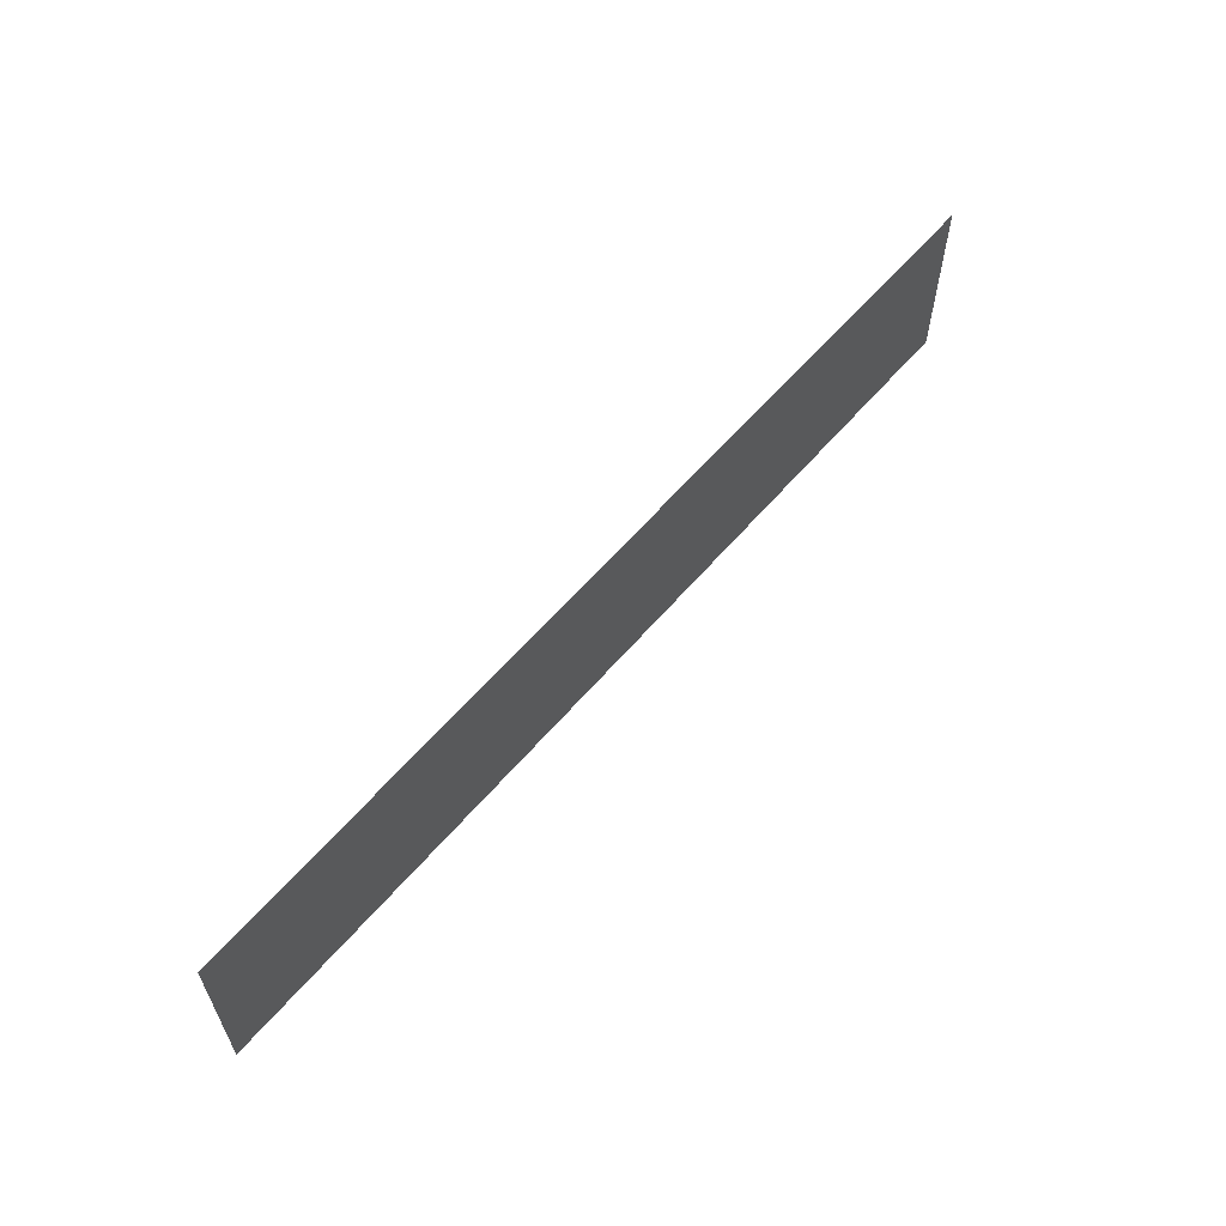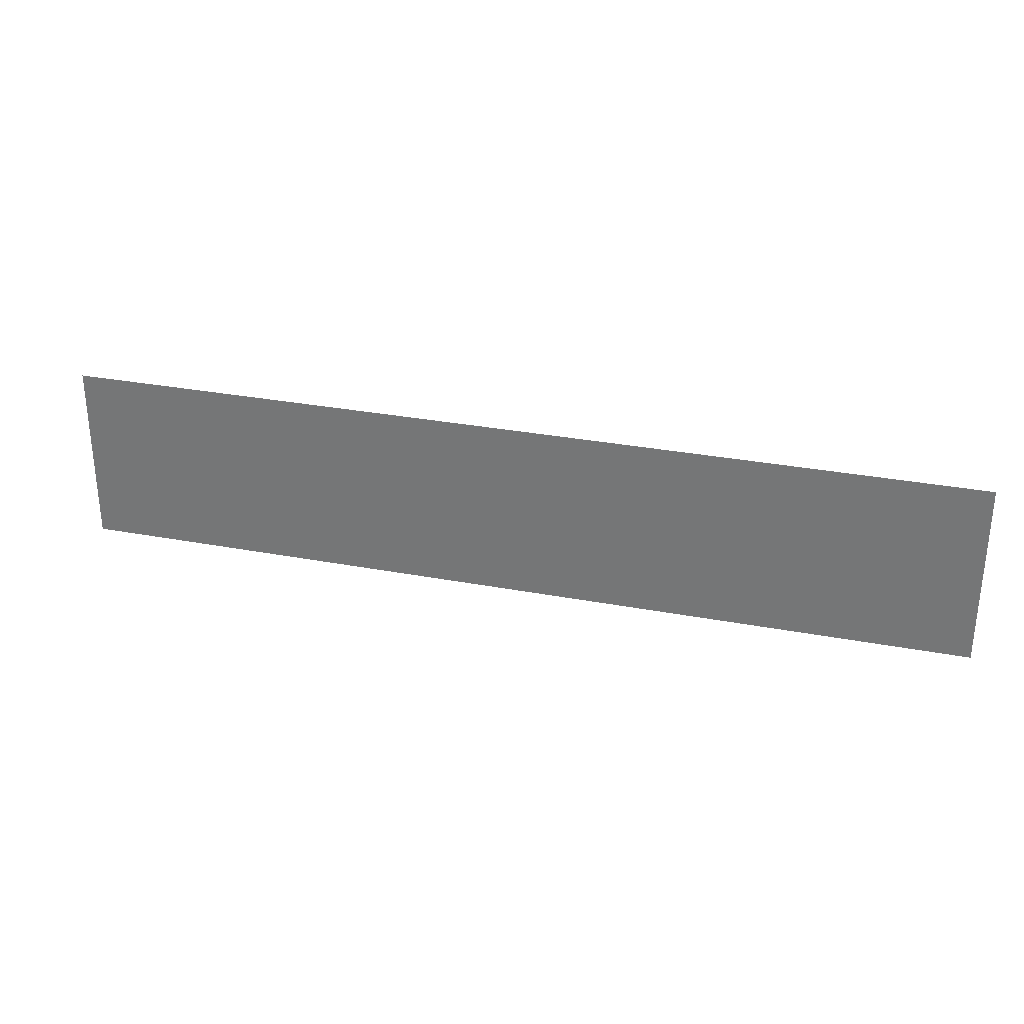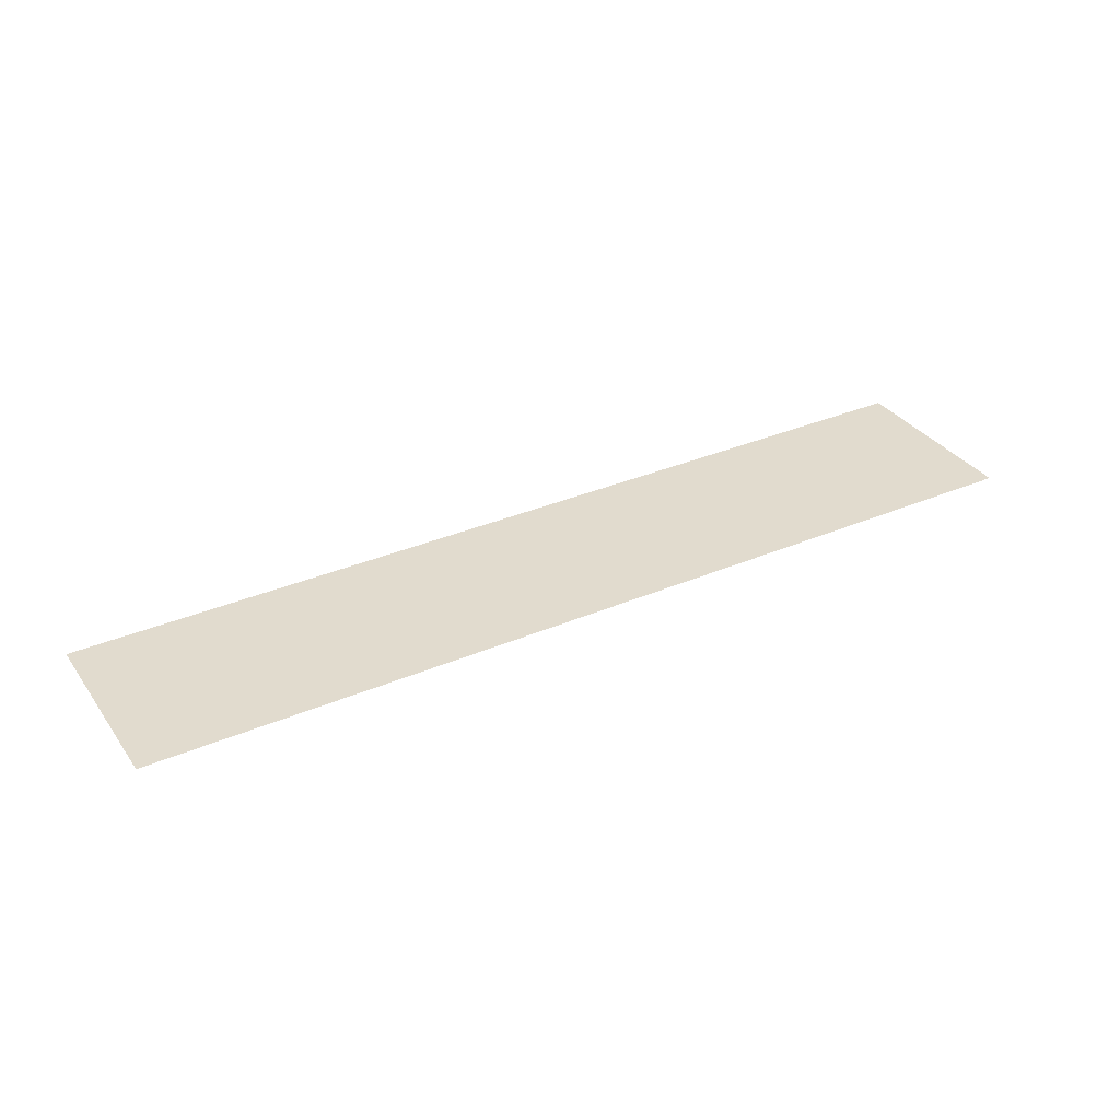
<metadata>
{"format":"obj","ext":"obj","renderer":"f3d","projection":"perspective","resolution":1024,"background":"white","views":[{"elev":60.2,"azim":-49.6,"up":"+Y"},{"elev":30.2,"azim":15.4,"up":"+Y"},{"elev":33.9,"azim":-30.2,"up":"+Z"}]}
</metadata>
<code>
v -0 0.5434 0
v -0 0.3554 0
v -0 0.8323 0
v -0 0.2413 0
v -0 0.69 0
v -0 0.1559 0
v -0 0.06379 0
v -0 0.104 0
v 0 0 0
v -0 0.00917 0
v -0 0.02037 0
v 0 1 0
v 0 0.03641 0
v 0.00868 -0 0
v 0.017 0.0179 0
v 0.01887 -0 0
v 0.02092 0.04302 0
v 0.03209 0.08188 0
v 0.03378 0 0
v 0.03913 0.02192 0
v 0.0463 0.05023 0
v 0.05674 0.1273 0
v 0.05686 0.1957 0
v 0.05825 0 0
v 0.07232 0.03129 0
v 0.07526 0.07671 0
v 0.08711 0.4607 0
v 0.09111 0.6001 0
v 0.09467 -0 0
v 0.09592 0.2947 0
v 0.09746 0.7712 0
v 0.1066 0.8826 0
v 0.1142 0.04687 0
v 0.1146 0.688 0
v 0.1179 0.1091 0
v 0.1215 0.1848 0
v 0.143 1 0
v 0.1457 -0 0
v 0.1686 0.5347 0
v 0.1741 0.06365 0
v 0.1751 0.6242 0
v 0.1818 0.7434 0
v 0.1835 0.814 0
v 0.1915 0.1433 0
v 0.1924 0.6868 0
v 0.1936 0.4082 0
v 0.1958 0.2576 0
v 0.2144 0.8951 0
v 0.2204 -0 0
v 0.2345 0.5994 0
v 0.2375 0.6603 0
v 0.2409 0.7684 0
v 0.2417 0.714 0
v 0.2504 0.5241 0
v 0.2621 1 0
v 0.2658 0.8257 0
v 0.2674 0.08277 0
v 0.2743 0.6833 0
v 0.2792 0.741 0
v 0.2803 0.639 0
v 0.2865 0.7107 0
v 0.2892 0.1931 0
v 0.2939 0.4585 0
v 0.2971 0.585 0
v 0.303 0.7776 0
v 0.3078 0.6995 0
v 0.3088 0.6721 0
v 0.3097 0.8981 0
v 0.3145 0.3517 0
v 0.3207 0.7318 0
v 0.3244 0.6357 0
v 0.3332 -0 0
v 0.3347 0.6951 0
v 0.3399 0.5363 0
v 0.3405 0.6707 0
v 0.3436 0.8263 0
v 0.3502 0.6 0
v 0.3579 0.7652 0
v 0.3616 0.647 0
v 0.3629 0.7173 0
v 0.3656 0.6781 0
v 0.3756 1 0
v 0.3758 0.4628 0
v 0.3854 0.6237 0
v 0.3898 0.6591 0
v 0.3914 0.5756 0
v 0.3975 0.6954 0
v 0.4045 0.1217 0
v 0.4069 0.8952 0
v 0.4111 0.6419 0
v 0.4113 0.743 0
v 0.4117 0.5284 0
v 0.4178 0.8049 0
v 0.4182 0.2848 0
v 0.4184 0.6076 0
v 0.4239 0.6699 0
v 0.427 0.398 0
v 0.4367 0.6368 0
v 0.4444 0.5724 0
v 0.447 0.7086 0
v 0.4491 0.6116 0
v 0.4551 0.4802 0
v 0.4613 0.6622 0
v 0.4681 0.6274 0
v 0.4737 0.5343 0
v 0.4755 0.5974 0
v 0.4847 0.7629 0
v 0.492 0.5684 0
v 0.4945 0.8588 0
v 0.495 -0 0
v 0.4959 0.6137 0
v 0.4969 0.6958 0
v 0.5004 0.647 0
v 0.5021 1 0
v 0.5092 0.4405 0
v 0.5094 0.5924 0
v 0.5141 0.3548 0
v 0.5174 0.5041 0
v 0.5256 0.5468 0
v 0.5302 0.5785 0
v 0.5312 0.6131 0
v 0.5312 0.2386 0
v 0.5412 0.653 0
v 0.5497 0.7085 0
v 0.5524 0.5824 0
v 0.561 0.5592 0
v 0.5638 0.5249 0
v 0.5652 0.4783 0
v 0.5669 0.7777 0
v 0.5695 0.6105 0
v 0.5755 0.4145 0
v 0.5856 0.5751 0
v 0.5917 0.6515 0
v 0.592 0.5471 0
v 0.5962 0.8743 0
v 0.5989 0.135 0
v 0.6025 0.3311 0
v 0.6038 0.5093 0
v 0.6148 0.6059 0
v 0.6155 0.4637 0
v 0.6175 0.5392 0
v 0.621 0.5685 0
v 0.6225 0.7025 0
v 0.6378 0.4059 0
v 0.6391 0.5246 0
v 0.6451 0.4965 0
v 0.6505 0.551 0
v 0.651 1 0
v 0.6574 0.6417 0
v 0.6606 0.2507 0
v 0.663 0.4594 0
v 0.6647 0.5918 0
v 0.668 0.7657 0
v 0.668 0.5229 0
v 0.6706 -0 0
v 0.6806 0.4985 0
v 0.6831 0.348 0
v 0.6897 0.5585 0
v 0.691 0.4171 0
v 0.7 0.4689 0
v 0.7017 0.5237 0
v 0.7106 0.498 0
v 0.7124 0.6812 0
v 0.7245 0.8532 0
v 0.7256 0.6105 0
v 0.7301 0.44 0
v 0.733 0.5592 0
v 0.7415 0.4804 0
v 0.7438 0.5213 0
v 0.7455 0.3812 0
v 0.7536 0.2932 0
v 0.755 0.1653 0
v 0.7803 0.4399 0
v 0.7856 0.7336 0
v 0.786 0.5 0
v 0.7864 0.5674 0
v 0.8004 0.6407 0
v 0.8033 1 0
v 0.8169 0.3706 0
v 0.8306 -0 0
v 0.8409 0.5255 0
v 0.8419 0.4511 0
v 0.8517 0.2757 0
v 0.8602 0.8326 0
v 0.8748 0.5935 0
v 0.9068 0.6972 0
v 0.9072 0.1513 0
v 0.91 0.3875 0
v 0.9227 0.4919 0
v 0.948 1 0
v 0.982 0.2944 0
v 0.9831 0.5772 0
v 0.9968 -0 0
v 1.007 0.846 0
v 1.035 0.4342 0
v 1.055 0.6983 0
v 1.076 0.1456 0
v 1.1 1 0
v 1.138 0.5534 0
v 1.149 0.2918 0
v 1.166 0.8449 0
v 1.167 -0 0
v 1.228 0.4234 0
v 1.231 0.6983 0
v 1.246 0.1455 0
v 1.253 1 0
v 1.319 0.5618 0
v 1.327 0.2848 0
v 1.33 0.8467 0
v 1.338 -0 0
v 1.408 0.7041 0
v 1.408 1 0
v 1.409 0.4237 0
v 1.421 0.1424 0
v 1.496 0.5647 0
v 1.499 0.8494 0
v 1.504 0.2829 0
v 1.512 -0 0
v 1.563 1 0
v 1.584 0.7078 0
v 1.585 0.4239 0
v 1.597 0.1414 0
v 1.671 0.5676 0
v 1.673 0.8514 0
v 1.681 0.2814 0
v 1.688 -0 0
v 1.713 1 0
v 1.758 0.4235 0
v 1.76 0.7125 0
v 1.775 0.1402 0
v 1.844 0.5698 0
v 1.851 0.8557 0
v 1.853 1 0
v 1.858 0.2792 0
v 1.865 -0 0
v 1.926 0.4237 0
v 1.935 0.7134 0
v 1.954 0.1396 0
v 1.992 1 0
v 2.015 0.5693 0
v 2.03 0.8488 0
v 2.036 0.2827 0
v 2.042 -0 0
v 2.09 0.424 0
v 2.112 0.6968 0
v 2.132 0.1605 0
v 2.141 1 0
v 2.192 0.5335 0
v 2.198 0.8419 0
v 2.208 -0 0
v 2.219 0.3369 0
v 2.275 0.6776 0
v 2.287 0.1591 0
v 2.294 1 0
v 2.34 0.4989 0
v 2.357 0.838 0
v 2.369 0.3037 0
v 2.374 -0 0
v 2.426 0.6756 0
v 2.447 1 0
v 2.454 0.1451 0
v 2.47 0.4138 0
v 2.514 0.8408 0
v 2.523 0.5547 0
v 2.548 0.2723 0
v 2.548 -0 0
v 2.6 0.701 0
v 2.603 1 0
v 2.635 0.4162 0
v 2.635 0.1347 0
v 2.681 0.8501 0
v 2.699 0.5607 0
v 2.723 0.2737 0
v 2.729 -0 0
v 2.766 1 0
v 2.773 0.7043 0
v 2.804 0.4173 0
v 2.815 0.1361 0
v 2.848 0.8504 0
v 2.873 0.5598 0
v 2.898 0.275 0
v 2.909 -0 0
v 2.928 1 0
v 2.943 0.7026 0
v 2.976 0.4162 0
v 2.994 0.136 0
v 3.013 0.8498 0
v 3.048 0.5572 0
v 3.074 0.2742 0
v 3.09 1 0
v 3.091 -0 0
v 3.11 0.7005 0
v 3.15 0.4145 0
v 3.174 0.1353 0
v 3.175 0.8493 0
v 3.222 0.555 0
v 3.251 1 0
v 3.251 0.274 0
v 3.272 0.6983 0
v 3.275 -0 0
v 3.325 0.4156 0
v 3.334 0.8488 0
v 3.354 0.1355 0
v 3.399 0.5568 0
v 3.411 1 0
v 3.427 0.2775 0
v 3.43 0.6996 0
v 3.462 -0 0
v 3.492 0.8579 0
v 3.5 0.4238 0
v 3.531 0.1354 0
v 3.575 1 0
v 3.576 0.7176 0
v 3.58 0.5707 0
v 3.597 0.2813 0
v 3.654 -0 0
v 3.659 0.8586 0
v 3.671 0.4324 0
v 3.7 0.1357 0
v 3.723 0.7028 0
v 3.74 1 0
v 3.762 0.2944 0
v 3.765 0.5634 0
v 3.818 0.8504 0
v 3.847 0.1513 0
v 3.851 -0 0
v 3.852 0.4297 0
v 3.884 0.7026 0
v 3.901 1 0
v 3.936 0.2901 0
v 3.947 0.5629 0
v 3.979 0.8509 0
v 3.997 0.1327 0
v 4.029 0.4242 0
v 4.05 0.7045 0
v 4.051 -0 0
v 4.062 1 0
v 4.102 0.2745 0
v 4.123 0.5618 0
v 4.143 0.8513 0
v 4.17 0.1316 0
v 4.199 0.4158 0
v 4.218 0.7047 0
v 4.224 1 0
v 4.245 -0 0
v 4.275 0.2715 0
v 4.294 0.5585 0
v 4.308 0.8513 0
v 4.349 0.1327 0
v 4.369 0.414 0
v 4.384 0.7038 0
v 4.386 1 0
v 4.435 -0 0
v 4.451 0.2722 0
v 4.465 0.5583 0
v 4.475 0.8512 0
v 4.528 0.1347 0
v 4.54 0.4153 0
v 4.547 1 0
v 4.549 0.7046 0
v 4.623 -0 0
v 4.63 0.2749 0
v 4.639 0.5602 0
v 4.644 0.8521 0
v 4.703 0.137 0
v 4.705 1 0
v 4.707 0.4181 0
v 4.712 0.7067 0
v 4.811 -0 0
v 4.812 0.2785 0
v 4.817 0.5635 0
v 4.819 0.8545 0
v 4.858 1 0
v 4.866 0.1397 0
v 4.866 0.4215 0
v 4.867 0.71 0
v 5 0.7166 0
v 5 0.4299 0
v 5 0.1432 0
v 5 0.5708 0
v 5 0.2847 0
v 5 0.8589 0
v 5 0 0
v 5 1 0
f 32 37 12
f 374 369 383
f 3 32 12
f 3 5 31
f 31 32 3
f 379 374 383
f 381 374 379
f 369 374 365
f 380 377 376
f 370 374 381
f 370 365 374
f 337 329 332
f 344 337 340
f 340 337 332
f 28 5 1
f 1 2 27
f 27 28 1
f 30 27 2
f 46 27 30
f 4 30 2
f 17 7 13
f 172 180 187
f 369 365 361
f 371 380 376
f 371 363 367
f 384 373 382
f 373 372 382
f 376 377 382
f 382 372 376
f 362 370 367
f 365 370 362
f 359 364 366
f 366 372 373
f 366 364 372
f 348 340 343
f 343 351 348
f 344 340 348
f 348 352 344
f 280 276 272
f 284 276 280
f 34 42 31
f 31 5 34
f 5 28 34
f 23 4 6
f 30 4 23
f 17 13 15
f 353 361 357
f 357 361 365
f 365 362 357
f 357 362 354
f 378 380 375
f 380 371 375
f 375 371 367
f 367 370 375
f 375 381 378
f 375 370 381
f 376 372 368
f 372 364 368
f 368 371 376
f 363 371 368
f 354 362 358
f 358 362 367
f 358 363 355
f 367 363 358
f 332 329 324
f 329 321 324
f 319 316 326
f 356 348 351
f 356 364 359
f 359 352 356
f 352 348 356
f 265 261 270
f 270 261 266
f 265 270 273
f 136 110 155
f 155 172 136
f 155 180 172
f 150 171 157
f 136 172 150
f 172 171 150
f 28 27 39
f 39 27 46
f 46 54 39
f 41 34 28
f 28 39 41
f 6 8 22
f 22 23 6
f 17 15 20
f 20 15 19
f 20 19 24
f 19 15 16
f 11 15 13
f 354 346 349
f 353 357 349
f 349 357 354
f 341 349 346
f 317 321 312
f 317 324 321
f 312 309 317
f 317 309 313
f 313 309 307
f 304 314 307
f 307 314 313
f 315 306 311
f 311 319 315
f 308 316 311
f 316 319 311
f 315 319 322
f 310 306 315
f 310 314 304
f 360 368 364
f 364 356 360
f 360 356 351
f 360 351 355
f 355 363 360
f 363 368 360
f 266 261 258
f 265 273 269
f 278 273 270
f 281 273 278
f 193 202 197
f 197 187 193
f 193 187 180
f 305 309 312
f 172 187 183
f 183 171 172
f 136 150 122
f 122 117 94
f 46 30 47
f 88 72 110
f 88 110 136
f 136 122 88
f 94 62 88
f 88 122 94
f 42 34 45
f 34 41 45
f 37 32 48
f 224 227 219
f 229 224 220
f 215 220 211
f 18 22 8
f 18 7 17
f 18 8 7
f 62 47 44
f 14 16 15
f 9 14 10
f 15 11 10
f 10 14 15
f 353 349 345
f 349 341 345
f 350 358 355
f 354 358 350
f 350 346 354
f 350 342 346
f 338 341 346
f 346 342 338
f 330 333 338
f 338 333 341
f 301 310 304
f 306 310 301
f 296 301 304
f 293 301 296
f 288 284 280
f 292 284 288
f 288 296 292
f 293 296 288
f 330 322 325
f 325 322 319
f 325 333 330
f 325 319 326
f 326 333 325
f 315 322 318
f 318 310 315
f 314 310 318
f 335 331 339
f 335 339 343
f 335 340 332
f 343 340 335
f 313 314 320
f 320 317 313
f 324 317 320
f 238 235 243
f 265 269 262
f 277 269 273
f 277 273 281
f 280 272 277
f 272 269 277
f 274 270 266
f 274 278 270
f 282 278 274
f 214 210 218
f 267 272 276
f 276 271 267
f 267 271 263
f 267 263 259
f 259 263 256
f 256 260 254
f 263 260 256
f 191 187 197
f 191 183 187
f 137 131 117
f 137 150 157
f 137 122 150
f 117 122 137
f 64 54 74
f 83 92 74
f 94 117 97
f 69 97 83
f 94 97 69
f 46 47 69
f 69 62 94
f 69 47 62
f 68 82 55
f 37 48 55
f 55 48 68
f 43 48 32
f 43 32 31
f 31 42 43
f 51 45 41
f 114 82 89
f 89 82 68
f 233 227 232
f 227 224 232
f 232 224 229
f 211 220 216
f 216 224 219
f 216 220 224
f 17 20 21
f 21 18 17
f 23 22 36
f 36 44 47
f 30 23 36
f 36 47 30
f 341 333 336
f 336 345 341
f 336 333 326
f 355 351 347
f 347 350 355
f 347 351 343
f 343 339 347
f 339 342 347
f 342 350 347
f 339 331 334
f 334 342 339
f 334 338 342
f 330 338 334
f 286 289 281
f 286 278 282
f 281 278 286
f 282 291 286
f 294 291 300
f 294 286 291
f 289 286 294
f 327 318 322
f 327 322 330
f 330 334 327
f 327 334 331
f 331 335 328
f 324 320 328
f 332 324 328
f 328 335 332
f 226 235 230
f 230 234 225
f 235 238 230
f 230 238 234
f 229 220 223
f 223 231 229
f 223 215 221
f 220 215 223
f 236 231 228
f 228 234 236
f 225 234 228
f 231 223 228
f 221 225 228
f 228 223 221
f 259 256 252
f 236 234 242
f 234 238 242
f 251 242 246
f 246 243 250
f 246 238 243
f 246 242 238
f 257 261 265
f 265 262 257
f 285 277 281
f 281 289 285
f 285 288 280
f 280 277 285
f 285 289 293
f 293 288 285
f 222 214 218
f 222 218 226
f 226 230 222
f 222 230 225
f 202 210 205
f 210 214 205
f 197 202 205
f 299 295 292
f 292 296 299
f 304 307 299
f 299 296 304
f 309 305 302
f 295 299 302
f 302 307 309
f 302 299 307
f 290 295 297
f 297 302 305
f 295 302 297
f 264 267 259
f 272 267 264
f 264 269 272
f 264 262 269
f 263 271 268
f 268 260 263
f 268 271 275
f 144 137 157
f 131 137 144
f 63 74 54
f 83 74 63
f 63 69 83
f 63 54 46
f 46 69 63
f 115 97 117
f 117 131 115
f 50 51 41
f 60 51 50
f 64 60 50
f 50 54 64
f 50 39 54
f 50 41 39
f 42 45 53
f 45 51 53
f 48 43 56
f 68 48 56
f 64 74 77
f 118 115 128
f 128 115 131
f 114 135 148
f 212 216 219
f 29 33 25
f 24 29 25
f 25 20 24
f 25 21 20
f 38 33 29
f 35 36 22
f 44 36 35
f 303 294 300
f 303 300 308
f 308 311 303
f 303 311 306
f 293 289 298
f 289 294 298
f 298 301 293
f 294 303 298
f 306 301 298
f 298 303 306
f 318 327 323
f 314 318 323
f 323 320 314
f 323 327 331
f 331 328 323
f 323 328 320
f 236 242 244
f 244 242 251
f 248 244 251
f 249 256 254
f 249 252 256
f 251 246 253
f 253 257 251
f 261 257 253
f 253 258 261
f 250 258 253
f 253 246 250
f 214 222 217
f 217 225 221
f 217 222 225
f 200 191 197
f 197 205 200
f 287 284 292
f 292 295 287
f 287 295 290
f 290 283 287
f 275 271 279
f 279 283 275
f 279 287 283
f 279 271 276
f 276 284 279
f 284 287 279
f 209 204 211
f 209 212 206
f 211 216 209
f 216 212 209
f 194 198 190
f 83 97 102
f 97 115 102
f 102 92 83
f 102 115 118
f 65 56 52
f 42 53 52
f 52 43 42
f 52 56 43
f 86 74 92
f 86 77 74
f 84 77 86
f 131 144 140
f 140 128 131
f 183 191 188
f 157 171 170
f 109 129 135
f 89 93 109
f 114 89 109
f 109 135 114
f 33 38 40
f 44 35 40
f 40 35 33
f 33 35 26
f 21 25 26
f 26 25 33
f 18 21 26
f 22 18 26
f 26 35 22
f 255 248 251
f 251 257 255
f 255 257 262
f 255 264 259
f 262 264 255
f 259 252 255
f 252 248 255
f 244 248 240
f 240 231 236
f 236 244 240
f 247 249 254
f 207 215 211
f 211 204 207
f 208 200 205
f 208 205 214
f 214 217 208
f 198 194 201
f 206 198 201
f 201 209 206
f 204 209 201
f 190 178 184
f 184 194 190
f 93 78 91
f 76 78 93
f 76 89 68
f 76 93 89
f 65 78 76
f 68 56 76
f 76 56 65
f 100 96 103
f 107 91 100
f 93 91 107
f 107 109 93
f 129 109 107
f 129 107 124
f 105 102 118
f 92 102 105
f 128 140 138
f 138 141 134
f 145 141 138
f 191 200 195
f 195 188 191
f 151 140 144
f 179 188 182
f 183 188 179
f 171 183 179
f 179 170 171
f 49 40 38
f 231 240 237
f 229 231 237
f 237 232 229
f 252 249 245
f 245 248 252
f 245 240 248
f 245 237 240
f 233 232 239
f 200 208 203
f 203 195 200
f 213 208 217
f 221 215 213
f 213 217 221
f 215 207 213
f 207 203 213
f 213 203 208
f 194 184 186
f 174 186 184
f 65 52 59
f 59 52 53
f 53 61 59
f 58 53 51
f 58 61 53
f 58 51 60
f 133 124 123
f 100 103 112
f 112 103 113
f 112 107 100
f 112 124 107
f 113 123 112
f 112 123 124
f 118 128 127
f 134 126 127
f 128 138 127
f 127 138 134
f 132 126 134
f 132 125 126
f 126 125 120
f 182 188 189
f 188 195 189
f 159 151 144
f 159 144 157
f 157 170 159
f 159 170 166
f 160 159 166
f 151 159 160
f 140 151 146
f 145 138 146
f 146 138 140
f 182 175 173
f 166 170 173
f 173 179 182
f 170 179 173
f 169 175 176
f 44 40 57
f 40 49 57
f 57 49 72
f 62 44 57
f 72 88 57
f 57 88 62
f 249 247 241
f 247 239 241
f 241 245 249
f 237 245 241
f 232 237 241
f 241 239 232
f 195 203 199
f 199 207 204
f 199 203 207
f 135 129 153
f 186 174 177
f 177 165 176
f 80 91 78
f 79 77 84
f 67 58 60
f 85 90 96
f 81 79 85
f 84 90 85
f 85 79 84
f 133 123 130
f 125 132 130
f 119 105 118
f 126 120 119
f 118 127 119
f 119 127 126
f 113 103 104
f 92 105 99
f 99 86 92
f 98 103 96
f 96 90 98
f 98 104 103
f 101 104 98
f 95 90 84
f 84 86 95
f 95 98 90
f 101 98 95
f 86 99 95
f 95 99 101
f 181 175 182
f 182 189 181
f 176 175 181
f 165 149 152
f 145 146 154
f 151 160 156
f 156 146 151
f 156 154 146
f 161 154 156
f 161 169 167
f 176 165 167
f 167 169 176
f 162 169 161
f 161 156 162
f 162 156 160
f 194 186 196
f 196 199 204
f 204 201 196
f 196 201 194
f 192 189 195
f 195 199 192
f 199 196 192
f 192 196 186
f 135 153 164
f 178 148 164
f 164 148 135
f 164 184 178
f 164 174 184
f 164 153 174
f 91 80 87
f 87 96 100
f 100 91 87
f 87 80 81
f 87 85 96
f 81 85 87
f 70 59 61
f 70 80 78
f 70 78 65
f 65 59 70
f 81 80 73
f 80 70 73
f 71 67 60
f 77 79 71
f 71 60 64
f 64 77 71
f 121 130 123
f 121 123 113
f 121 120 125
f 125 130 121
f 106 104 101
f 101 99 106
f 186 177 185
f 185 192 186
f 185 177 176
f 176 181 185
f 185 181 189
f 189 192 185
f 133 149 143
f 143 124 133
f 129 124 143
f 143 153 129
f 174 153 163
f 163 149 165
f 153 143 163
f 163 143 149
f 163 177 174
f 165 177 163
f 134 141 142
f 142 132 134
f 145 154 147
f 152 142 147
f 147 141 145
f 147 142 141
f 161 167 158
f 152 147 158
f 165 152 158
f 158 167 165
f 158 154 161
f 158 147 154
f 175 169 168
f 169 162 168
f 166 173 168
f 168 173 175
f 168 160 166
f 168 162 160
f 75 79 81
f 81 73 75
f 75 73 67
f 75 71 79
f 67 71 75
f 67 73 66
f 61 58 66
f 58 67 66
f 66 70 61
f 66 73 70
f 111 121 113
f 113 104 111
f 104 106 111
f 108 99 105
f 108 106 99
f 105 119 108
f 108 119 120
f 139 152 149
f 139 142 152
f 139 149 133
f 133 130 139
f 139 130 132
f 132 142 139
f 120 121 116
f 121 111 116
f 116 108 120
f 116 111 106
f 106 108 116

</code>
